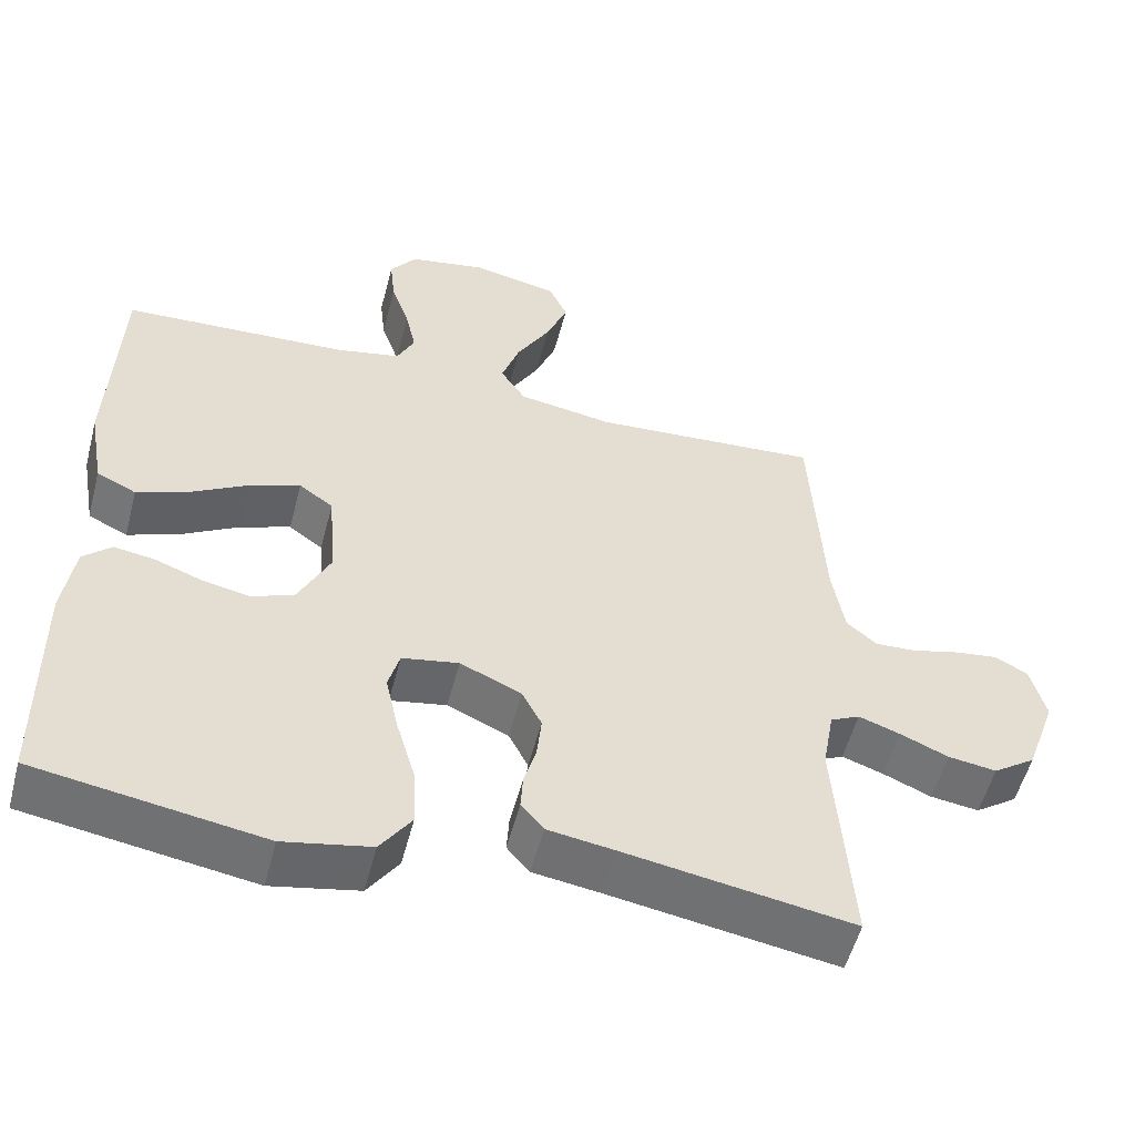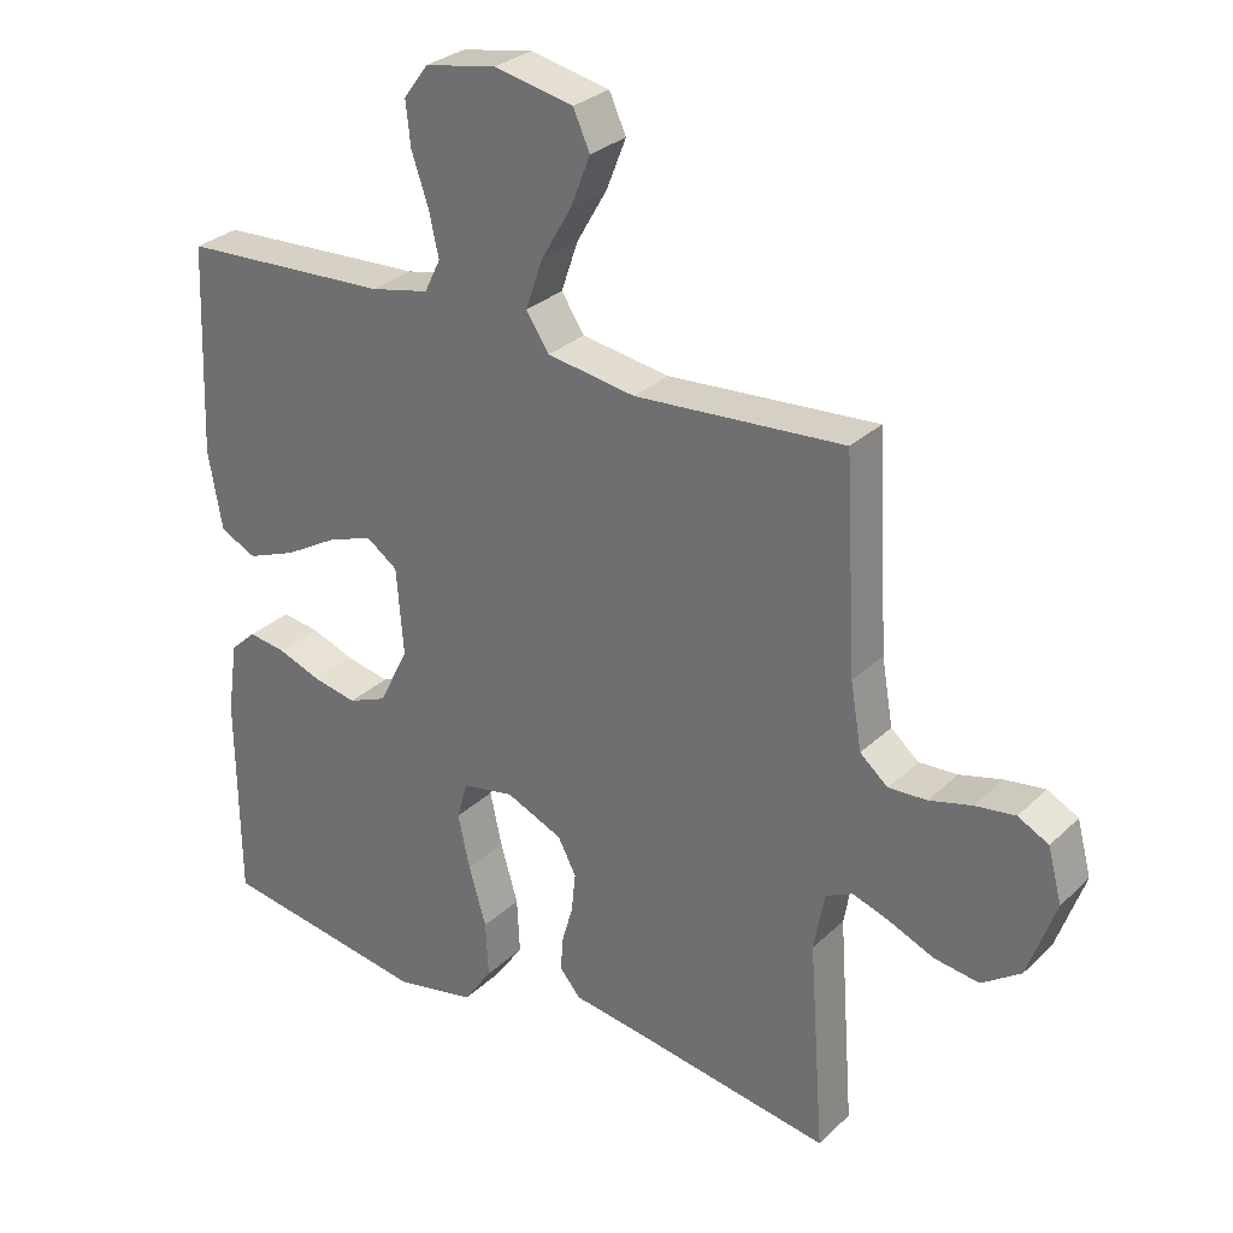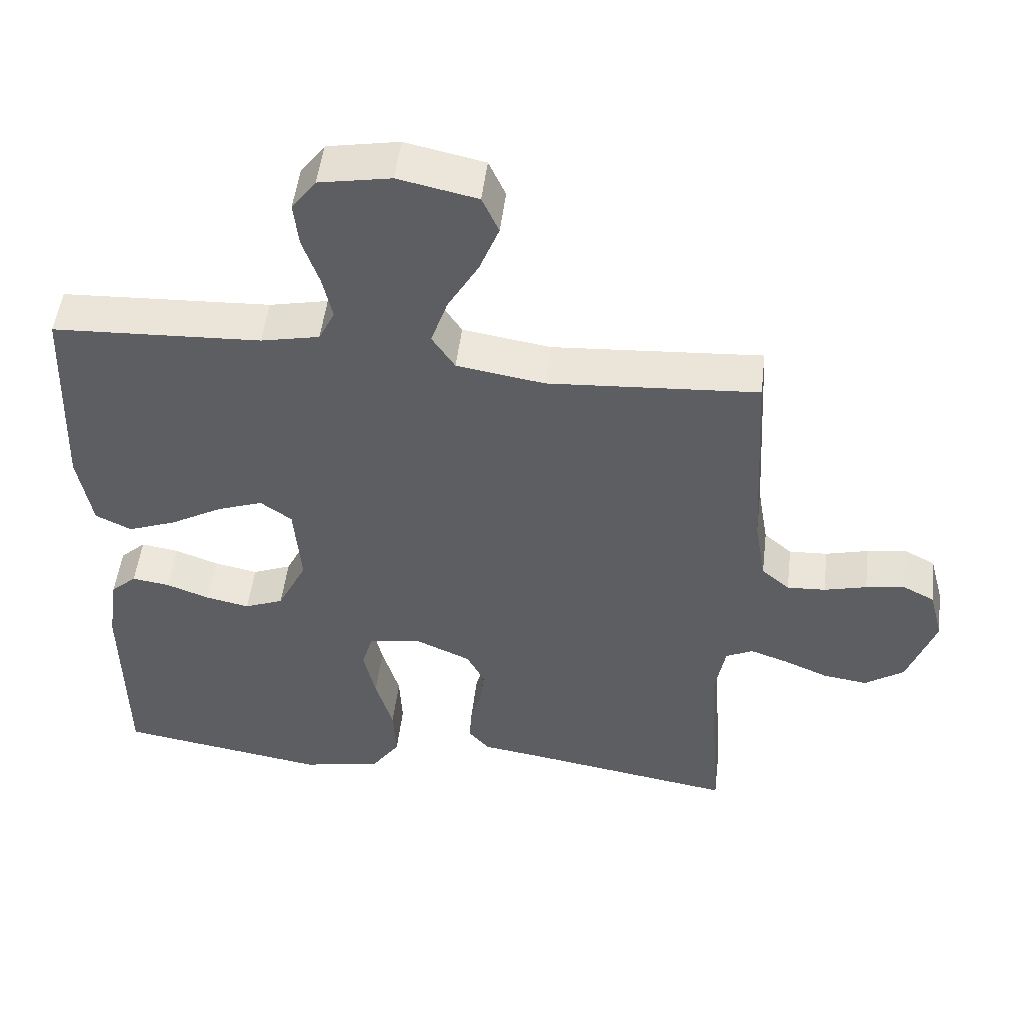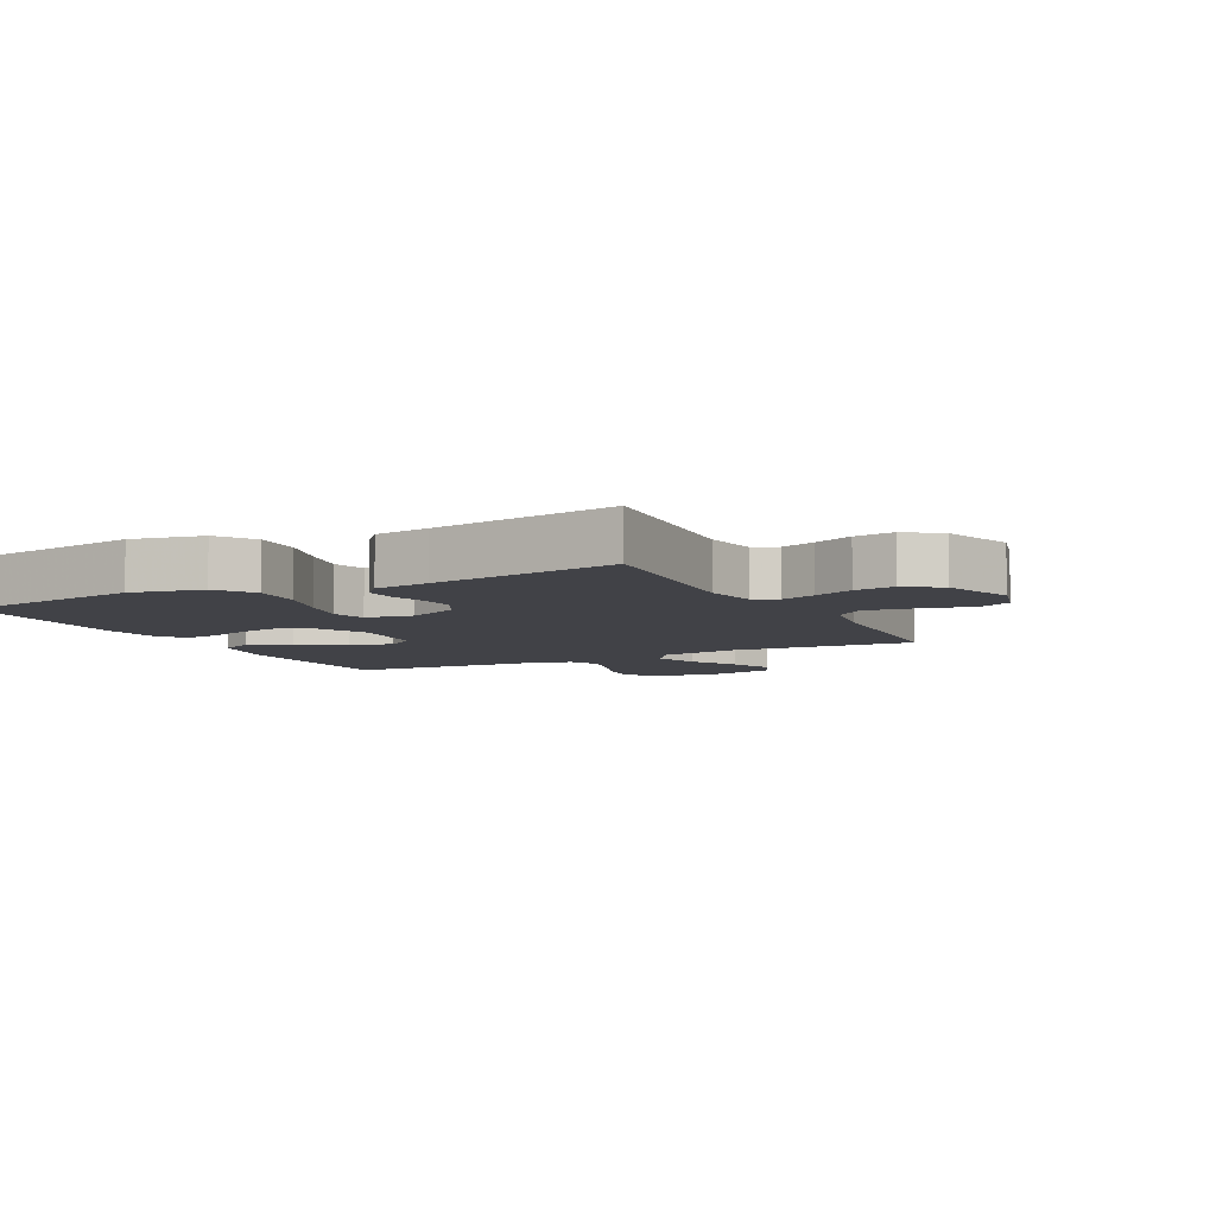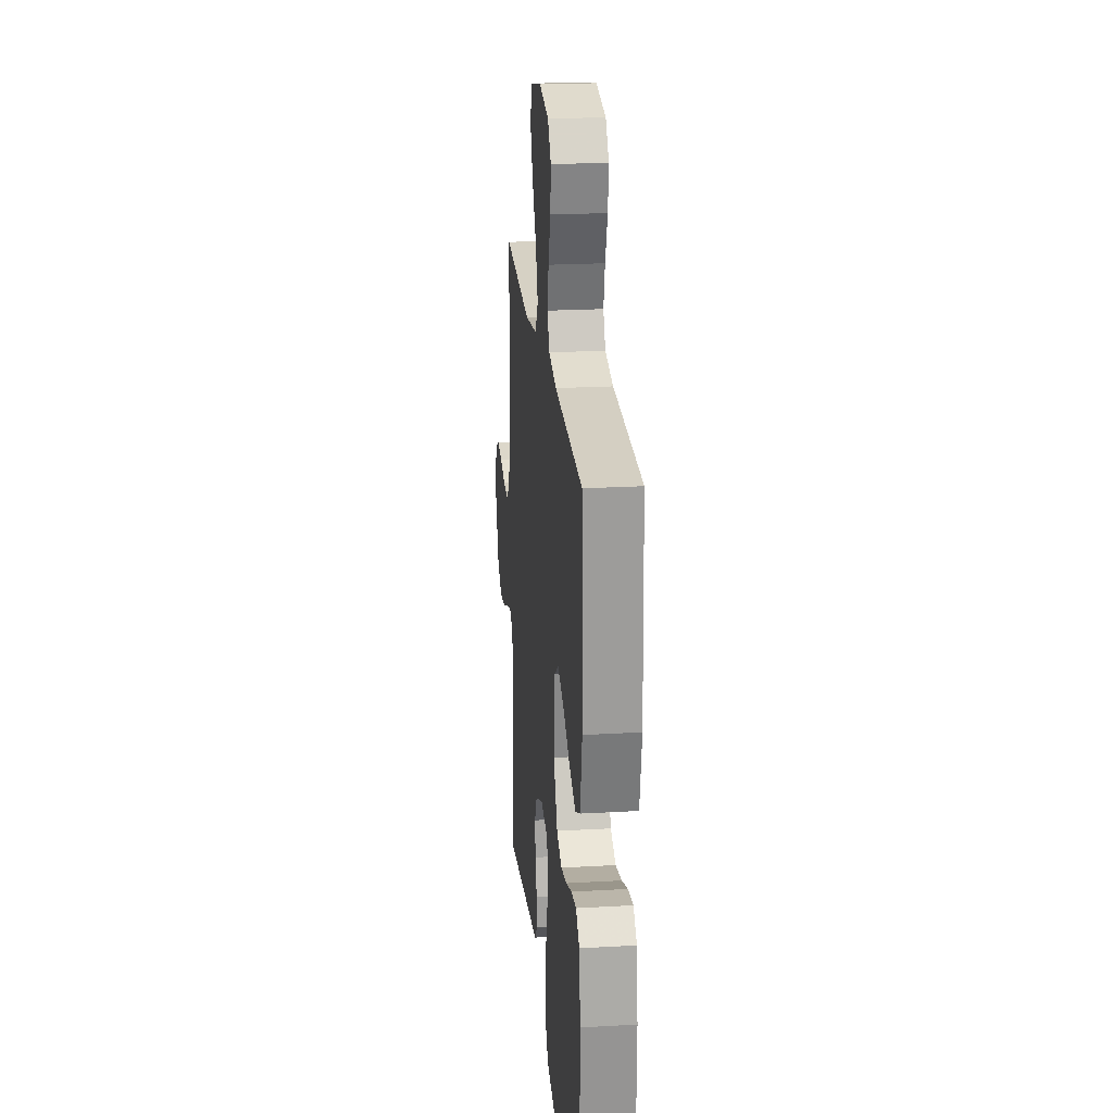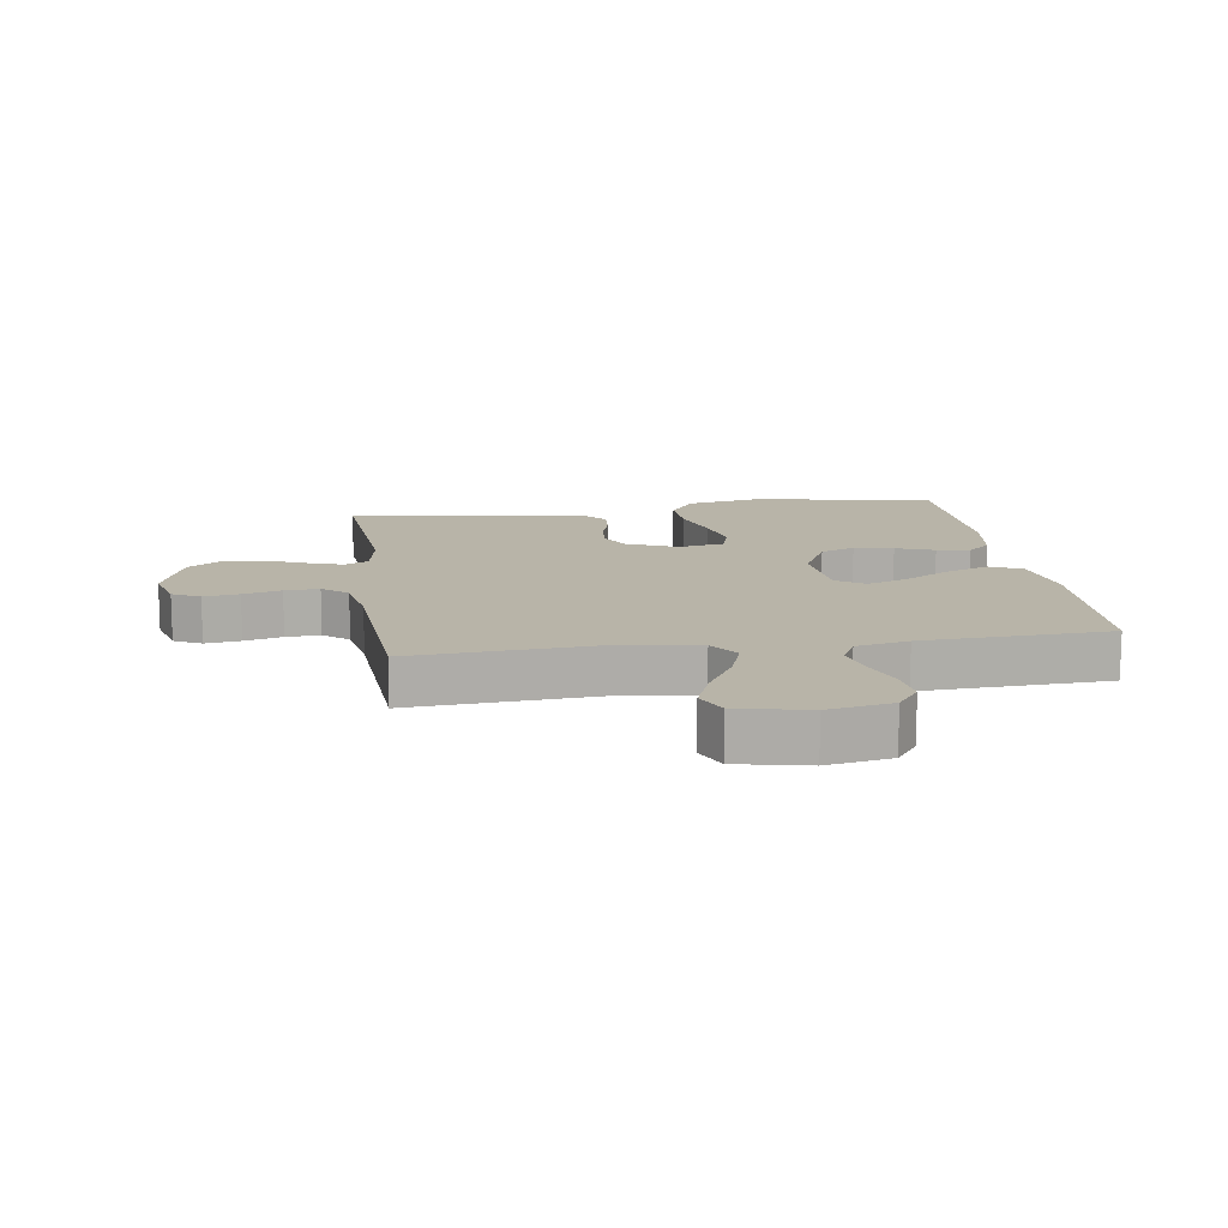
<metadata>
{"format":"obj","ext":"obj","renderer":"f3d","projection":"perspective","resolution":1024,"background":"white","views":[{"elev":-54.1,"azim":165.4,"up":"+Z"},{"elev":29.3,"azim":-143.7,"up":"+Z"},{"elev":50.5,"azim":-173.1,"up":"+Z"},{"elev":-6.8,"azim":-153.0,"up":"+Y"},{"elev":22.6,"azim":84.4,"up":"+Z"},{"elev":13.0,"azim":-8.4,"up":"+Y"}]}
</metadata>
<code>
v 0.5 0.07 -0.5
v 0.2 0.07 -0.548
v 0.085 0.07 -0.525
v 0.044 0.07 -0.466
v 0.048 0.07 -0.386
v 0.073 0.07 -0.301
v 0.09 0.07 -0.224
v 0.075 0.07 -0.17
v 0 0.07 -0.156
v -0.081 0.07 -0.192
v -0.107 0.07 -0.242
v -0.101 0.07 -0.299
v -0.085 0.07 -0.355
v -0.082 0.07 -0.403
v -0.112 0.07 -0.438
v -0.2 0.07 -0.451
v -0.5 0.07 -0.5
v -0.478 0.07 -0.2
v -0.493 0.07 -0.116
v -0.532 0.07 -0.097
v -0.587 0.07 -0.116
v -0.65 0.07 -0.143
v -0.714 0.07 -0.152
v -0.77 0.07 -0.113
v -0.81 0.07 0
v -0.79 0.07 0.076
v -0.746 0.07 0.099
v -0.689 0.07 0.091
v -0.628 0.07 0.075
v -0.573 0.07 0.072
v -0.533 0.07 0.106
v -0.517 0.07 0.2
v -0.5 0.07 0.5
v -0.2 0.07 0.479
v -0.074 0.07 0.499
v -0.041 0.07 0.549
v -0.065 0.07 0.619
v -0.109 0.07 0.695
v -0.137 0.07 0.766
v -0.113 0.07 0.819
v 0 0.07 0.843
v 0.103 0.07 0.824
v 0.138 0.07 0.777
v 0.131 0.07 0.713
v 0.107 0.07 0.643
v 0.093 0.07 0.58
v 0.116 0.07 0.533
v 0.2 0.07 0.515
v 0.5 0.07 0.5
v 0.512 0.07 0.2
v 0.492 0.07 0.087
v 0.44 0.07 0.062
v 0.37 0.07 0.089
v 0.295 0.07 0.132
v 0.229 0.07 0.156
v 0.184 0.07 0.124
v 0.174 0.07 0
v 0.216 0.07 -0.085
v 0.272 0.07 -0.108
v 0.335 0.07 -0.095
v 0.397 0.07 -0.072
v 0.451 0.07 -0.064
v 0.488 0.07 -0.098
v 0.503 0.07 -0.2
v 0.5 0 -0.5
v 0.2 0 -0.548
v 0.085 0 -0.525
v 0.044 0 -0.466
v 0.048 0 -0.386
v 0.073 0 -0.301
v 0.09 0 -0.224
v 0.075 0 -0.17
v 0 0 -0.156
v -0.081 0 -0.192
v -0.107 0 -0.242
v -0.101 0 -0.299
v -0.085 0 -0.355
v -0.082 0 -0.403
v -0.112 0 -0.438
v -0.2 0 -0.451
v -0.5 0 -0.5
v -0.478 0 -0.2
v -0.493 0 -0.116
v -0.532 0 -0.097
v -0.587 0 -0.116
v -0.65 0 -0.143
v -0.714 0 -0.152
v -0.77 0 -0.113
v -0.81 0 0
v -0.79 0 0.076
v -0.746 0 0.099
v -0.689 0 0.091
v -0.628 0 0.075
v -0.573 0 0.072
v -0.533 0 0.106
v -0.517 0 0.2
v -0.5 0 0.5
v -0.2 0 0.479
v -0.074 0 0.499
v -0.041 0 0.549
v -0.065 0 0.619
v -0.109 0 0.695
v -0.137 0 0.766
v -0.113 0 0.819
v 0 0 0.843
v 0.103 0 0.824
v 0.138 0 0.777
v 0.131 0 0.713
v 0.107 0 0.643
v 0.093 0 0.58
v 0.116 0 0.533
v 0.2 0 0.515
v 0.5 0 0.5
v 0.512 0 0.2
v 0.492 0 0.087
v 0.44 0 0.062
v 0.37 0 0.089
v 0.295 0 0.132
v 0.229 0 0.156
v 0.184 0 0.124
v 0.174 0 0
v 0.216 0 -0.085
v 0.272 0 -0.108
v 0.335 0 -0.095
v 0.397 0 -0.072
v 0.451 0 -0.064
v 0.488 0 -0.098
v 0.503 0 -0.2
f 4 5 6
f 3 4 6
f 2 3 6
f 1 2 6
f 64 1 6
f 63 64 6
f 62 63 6
f 61 62 6
f 60 61 6
f 59 60 6 7
f 58 59 7 8
f 57 58 8 9
f 56 57 9 10
f 52 53 54
f 51 52 54
f 50 51 54
f 49 50 54
f 48 49 54
f 47 48 54 55
f 46 47 55 56
f 43 44 45
f 42 43 45
f 41 42 45
f 40 41 45
f 39 40 45
f 38 39 45
f 37 38 45
f 36 37 45 46
f 46 56 10
f 36 46 10
f 35 36 10
f 32 33 34
f 35 10 11
f 34 35 11
f 32 34 11
f 31 32 11
f 27 28 29
f 26 27 29
f 25 26 29
f 24 25 29
f 23 24 29
f 22 23 29
f 21 22 29
f 20 21 29 30
f 31 11 12
f 30 31 12
f 20 30 12
f 19 20 12
f 16 17 18
f 16 18 19
f 15 16 19
f 14 15 19
f 13 14 19
f 12 13 19
f 70 69 68
f 70 68 67
f 70 67 66
f 70 66 65
f 70 65 128
f 70 128 127
f 70 127 126
f 70 126 125
f 70 125 124
f 71 70 124 123
f 72 71 123 122
f 73 72 122 121
f 74 73 121 120
f 118 117 116
f 118 116 115
f 118 115 114
f 118 114 113
f 118 113 112
f 119 118 112 111
f 120 119 111 110
f 109 108 107
f 109 107 106
f 109 106 105
f 109 105 104
f 109 104 103
f 109 103 102
f 109 102 101
f 110 109 101 100
f 74 120 110
f 74 110 100
f 74 100 99
f 98 97 96
f 75 74 99
f 75 99 98
f 75 98 96
f 75 96 95
f 93 92 91
f 93 91 90
f 93 90 89
f 93 89 88
f 93 88 87
f 93 87 86
f 93 86 85
f 94 93 85 84
f 76 75 95
f 76 95 94
f 76 94 84
f 76 84 83
f 82 81 80
f 83 82 80
f 83 80 79
f 83 79 78
f 83 78 77
f 83 77 76
f 1 65 66 2
f 2 66 67 3
f 3 67 68 4
f 4 68 69 5
f 5 69 70 6
f 6 70 71 7
f 7 71 72 8
f 8 72 73 9
f 9 73 74 10
f 10 74 75 11
f 11 75 76 12
f 12 76 77 13
f 13 77 78 14
f 14 78 79 15
f 15 79 80 16
f 16 80 81 17
f 17 81 82 18
f 18 82 83 19
f 19 83 84 20
f 20 84 85 21
f 21 85 86 22
f 22 86 87 23
f 23 87 88 24
f 24 88 89 25
f 25 89 90 26
f 26 90 91 27
f 27 91 92 28
f 28 92 93 29
f 29 93 94 30
f 30 94 95 31
f 31 95 96 32
f 32 96 97 33
f 33 97 98 34
f 34 98 99 35
f 35 99 100 36
f 36 100 101 37
f 37 101 102 38
f 38 102 103 39
f 39 103 104 40
f 40 104 105 41
f 41 105 106 42
f 42 106 107 43
f 43 107 108 44
f 44 108 109 45
f 45 109 110 46
f 46 110 111 47
f 47 111 112 48
f 48 112 113 49
f 49 113 114 50
f 50 114 115 51
f 51 115 116 52
f 52 116 117 53
f 53 117 118 54
f 54 118 119 55
f 55 119 120 56
f 56 120 121 57
f 57 121 122 58
f 58 122 123 59
f 59 123 124 60
f 60 124 125 61
f 61 125 126 62
f 62 126 127 63
f 63 127 128 64
f 64 128 65 1

</code>
